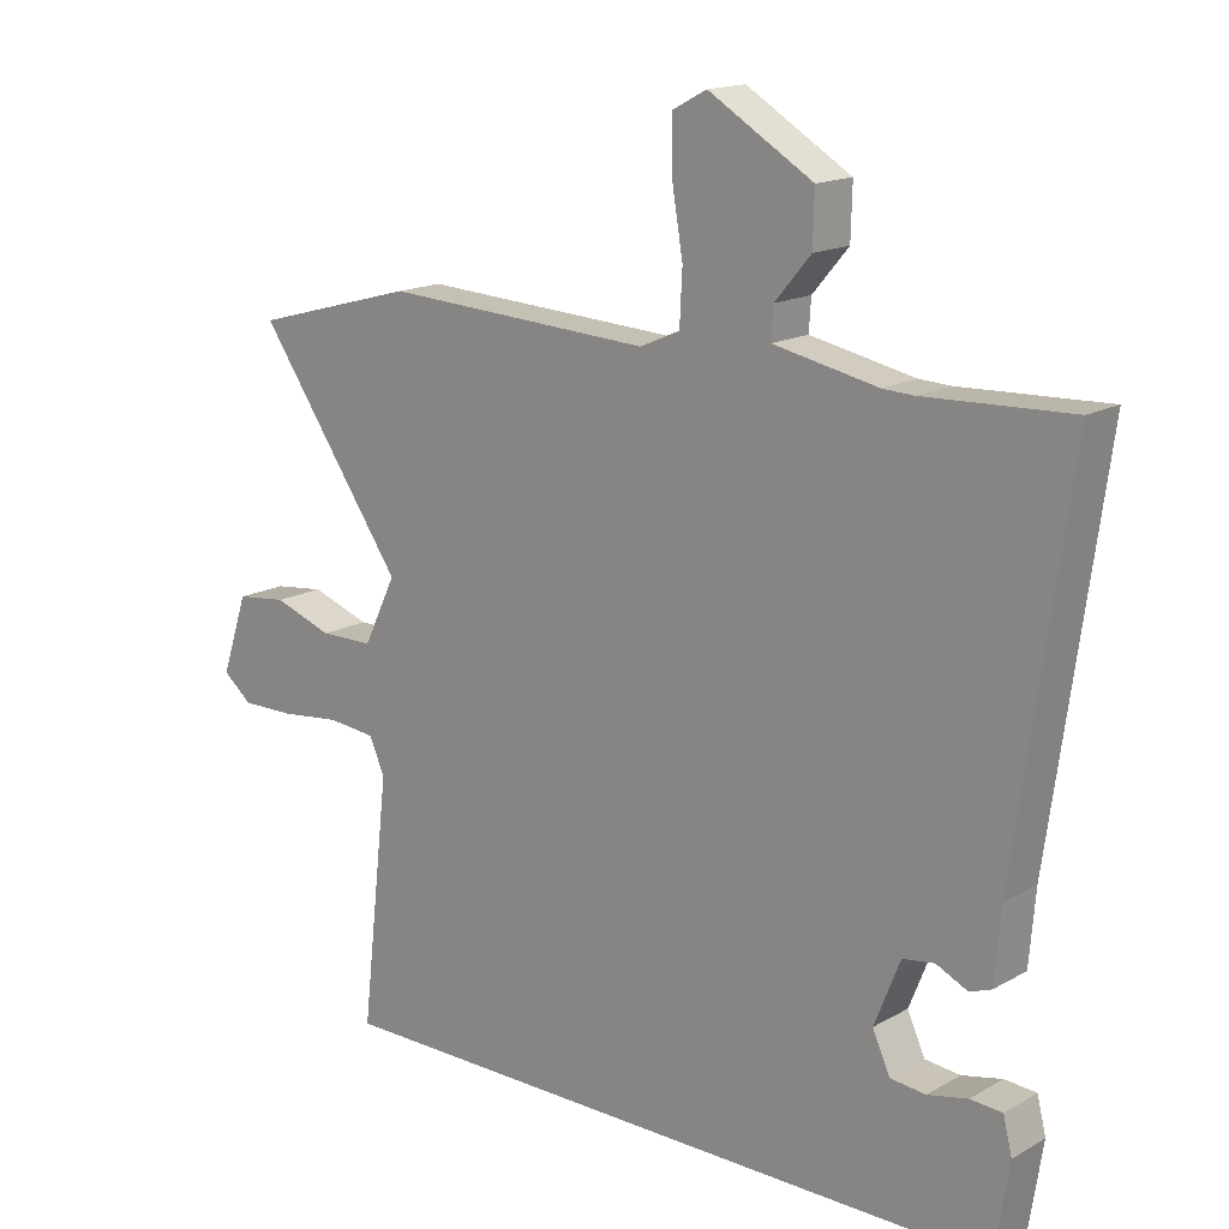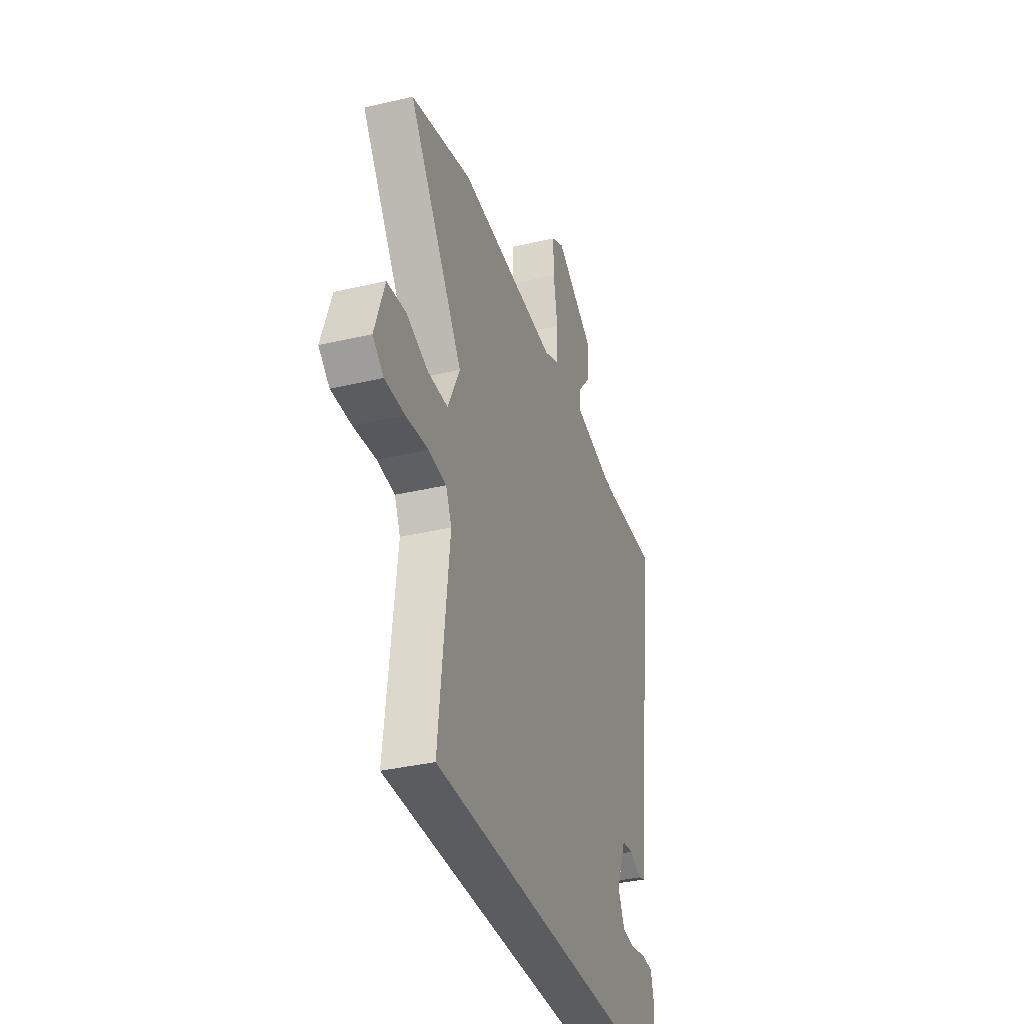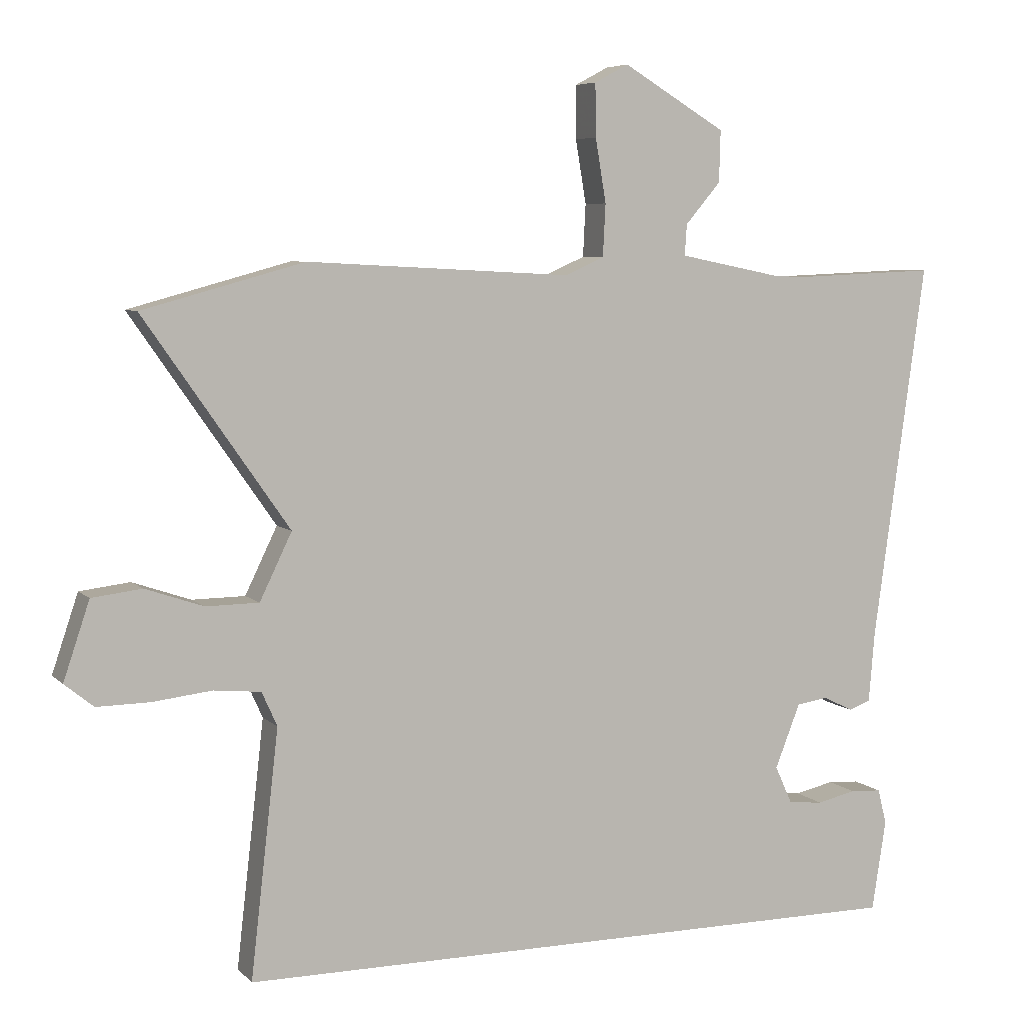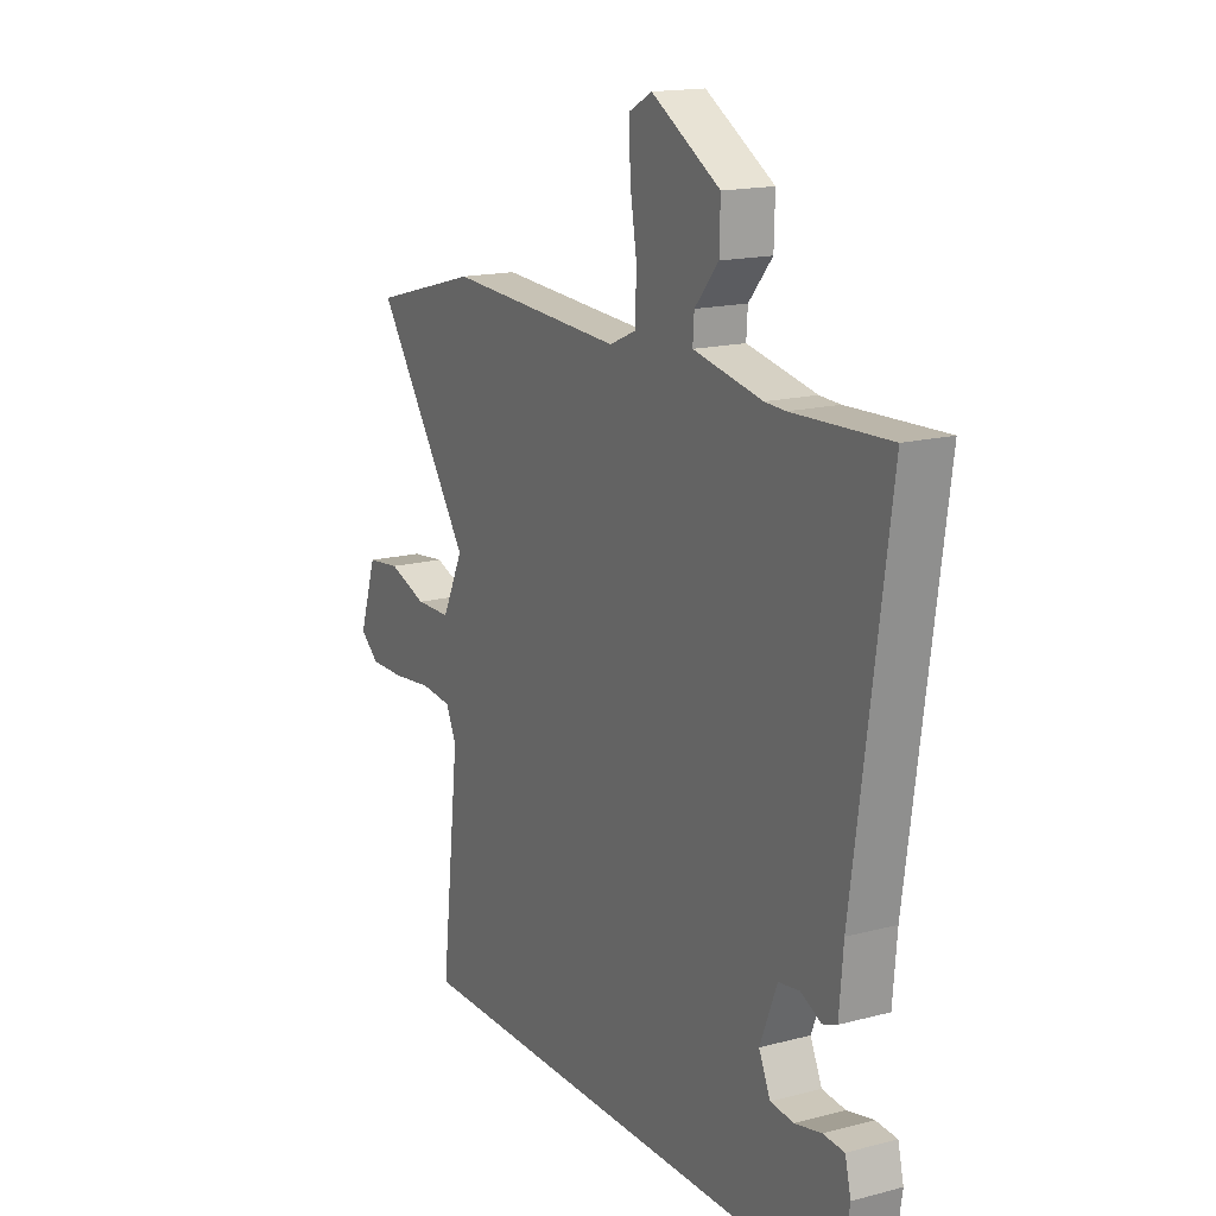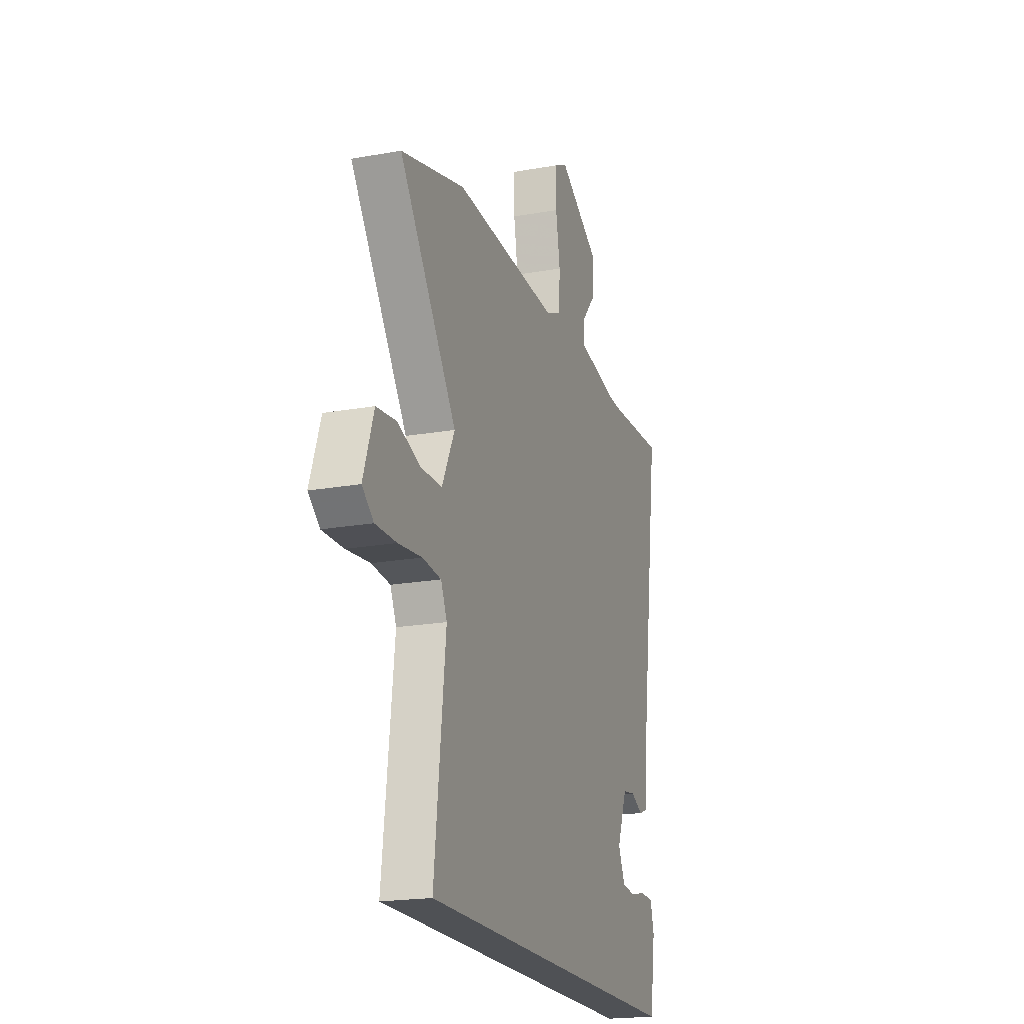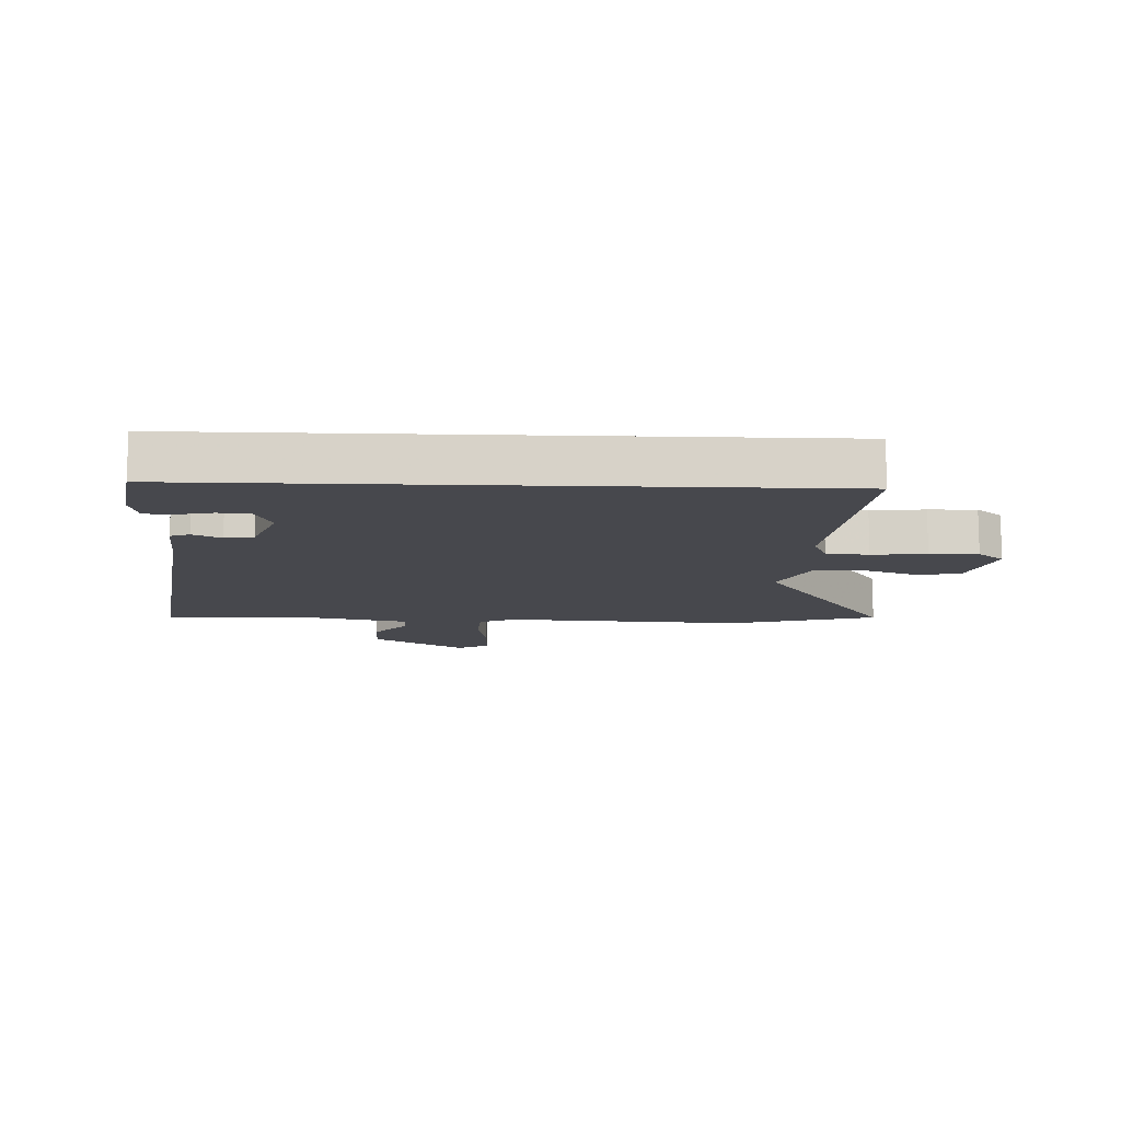
<metadata>
{"format":"obj","ext":"obj","renderer":"f3d","projection":"perspective","resolution":1024,"background":"white","views":[{"elev":16.0,"azim":40.9,"up":"+Z"},{"elev":-35.3,"azim":-72.7,"up":"+Z"},{"elev":6.3,"azim":-22.9,"up":"+Z"},{"elev":16.2,"azim":61.5,"up":"+Z"},{"elev":-20.0,"azim":-71.7,"up":"+Z"},{"elev":-11.9,"azim":177.8,"up":"+Y"}]}
</metadata>
<code>
v 0.362 0.07 0.494
v 0.577 0.07 0.503
v 0.499 0.07 -0.06
v 0.49 0.07 -0.167
v 0.458 0.07 -0.179
v 0.412 0.07 -0.157
v 0.365 0.07 -0.164
v 0.327 0.07 -0.26
v 0.353 0.07 -0.317
v 0.405 0.07 -0.322
v 0.464 0.07 -0.309
v 0.511 0.07 -0.312
v 0.524 0.07 -0.365
v 0.503 0.07 -0.5
v -0.518 0.07 -0.5
v -0.476 0.07 -0.133
v -0.499 0.07 -0.082
v -0.569 0.07 -0.075
v -0.658 0.07 -0.085
v -0.737 0.07 -0.086
v -0.78 0.07 -0.051
v -0.741 0.07 0.065
v -0.666 0.07 0.074
v -0.579 0.07 0.044
v -0.5 0.07 0.045
v -0.452 0.07 0.144
v -0.668 0.07 0.454
v -0.427 0.07 0.52
v -0.031 0.07 0.499
v 0.028 0.07 0.525
v 0.032 0.07 0.603
v 0.016 0.07 0.698
v 0.015 0.07 0.777
v 0.066 0.07 0.804
v 0.22 0.07 0.712
v 0.218 0.07 0.635
v 0.165 0.07 0.573
v 0.162 0.07 0.527
v 0.316 0.07 0.496
v 0.362 0 0.494
v 0.577 0 0.503
v 0.499 0 -0.06
v 0.49 0 -0.167
v 0.458 0 -0.179
v 0.412 0 -0.157
v 0.365 0 -0.164
v 0.327 0 -0.26
v 0.353 0 -0.317
v 0.405 0 -0.322
v 0.464 0 -0.309
v 0.511 0 -0.312
v 0.524 0 -0.365
v 0.503 0 -0.5
v -0.518 0 -0.5
v -0.476 0 -0.133
v -0.499 0 -0.082
v -0.569 0 -0.075
v -0.658 0 -0.085
v -0.737 0 -0.086
v -0.78 0 -0.051
v -0.741 0 0.065
v -0.666 0 0.074
v -0.579 0 0.044
v -0.5 0 0.045
v -0.452 0 0.144
v -0.668 0 0.454
v -0.427 0 0.52
v -0.031 0 0.499
v 0.028 0 0.525
v 0.032 0 0.603
v 0.016 0 0.698
v 0.015 0 0.777
v 0.066 0 0.804
v 0.22 0 0.712
v 0.218 0 0.635
v 0.165 0 0.573
v 0.162 0 0.527
v 0.316 0 0.496
f 34 35 36 37
f 34 37 38
f 31 32 33 34
f 30 31 34 38
f 29 30 38 39
f 26 27 28 29
f 25 26 29 39
f 21 22 23 24
f 21 24 25
f 18 19 20 21
f 17 18 21 25
f 16 17 25 39
f 10 11 12 13
f 9 10 13 14
f 3 4 5 6
f 1 2 3 6
f 1 6 7
f 39 1 7 8
f 9 14 15 16
f 8 9 16
f 8 16 39
f 76 75 74 73
f 77 76 73
f 73 72 71 70
f 77 73 70 69
f 78 77 69 68
f 68 67 66 65
f 78 68 65 64
f 63 62 61 60
f 64 63 60
f 60 59 58 57
f 64 60 57 56
f 78 64 56 55
f 52 51 50 49
f 53 52 49 48
f 45 44 43 42
f 45 42 41 40
f 46 45 40
f 47 46 40 78
f 55 54 53 48
f 55 48 47
f 78 55 47
f 1 40 41 2
f 2 41 42 3
f 3 42 43 4
f 4 43 44 5
f 5 44 45 6
f 6 45 46 7
f 7 46 47 8
f 8 47 48 9
f 9 48 49 10
f 10 49 50 11
f 11 50 51 12
f 12 51 52 13
f 13 52 53 14
f 14 53 54 15
f 15 54 55 16
f 16 55 56 17
f 17 56 57 18
f 18 57 58 19
f 19 58 59 20
f 20 59 60 21
f 21 60 61 22
f 22 61 62 23
f 23 62 63 24
f 24 63 64 25
f 25 64 65 26
f 26 65 66 27
f 27 66 67 28
f 28 67 68 29
f 29 68 69 30
f 30 69 70 31
f 31 70 71 32
f 32 71 72 33
f 33 72 73 34
f 34 73 74 35
f 35 74 75 36
f 36 75 76 37
f 37 76 77 38
f 38 77 78 39
f 39 78 40 1

</code>
